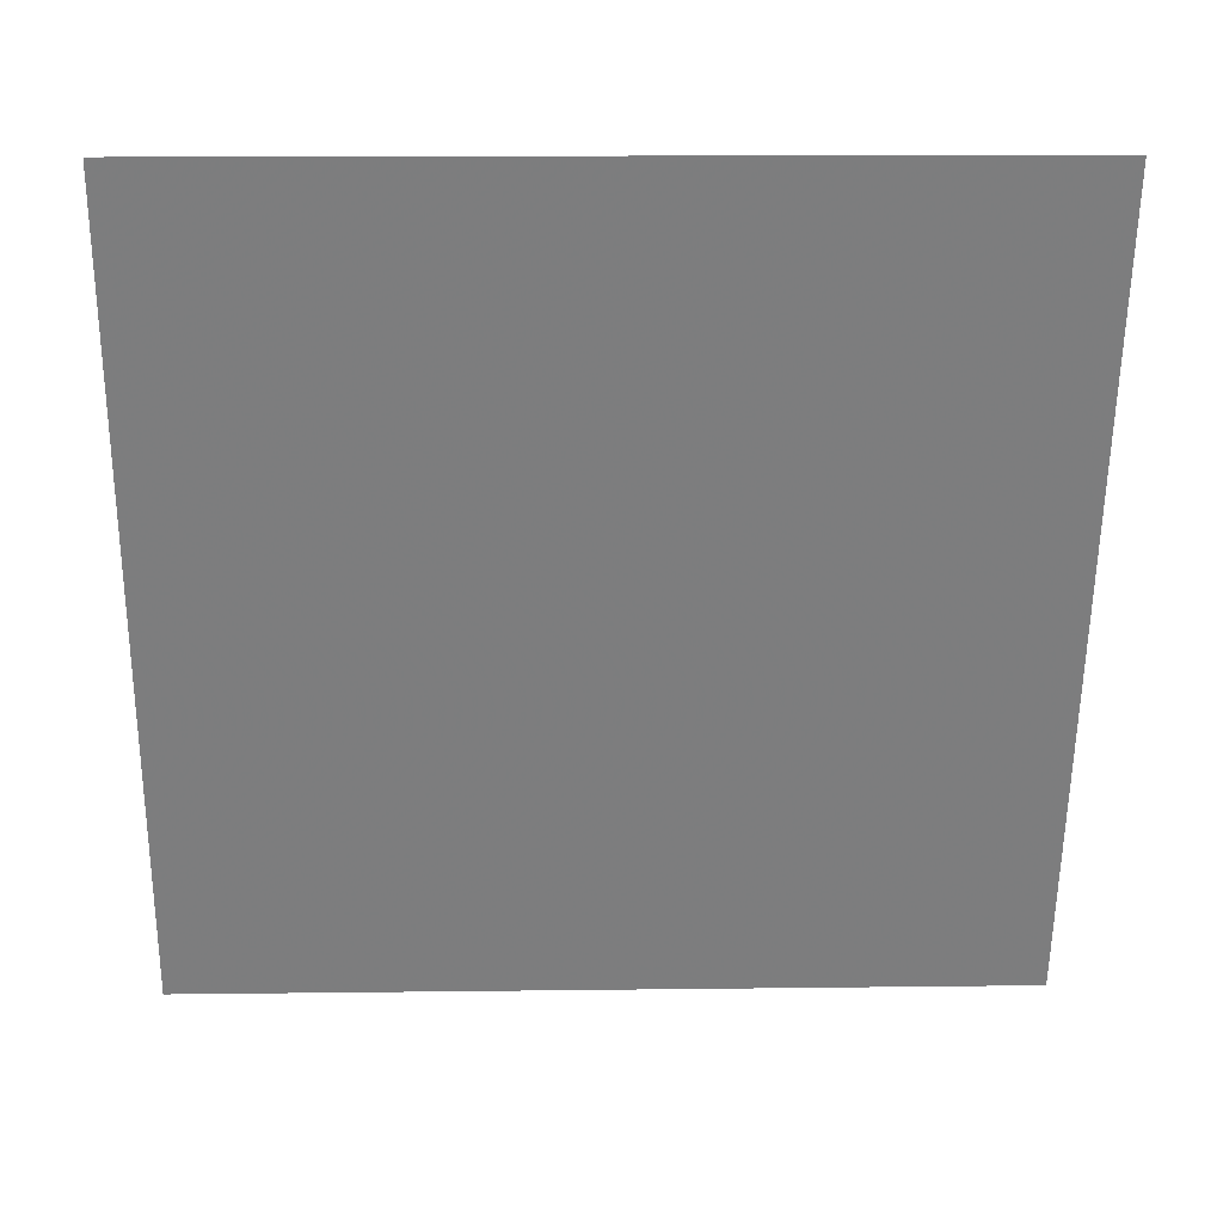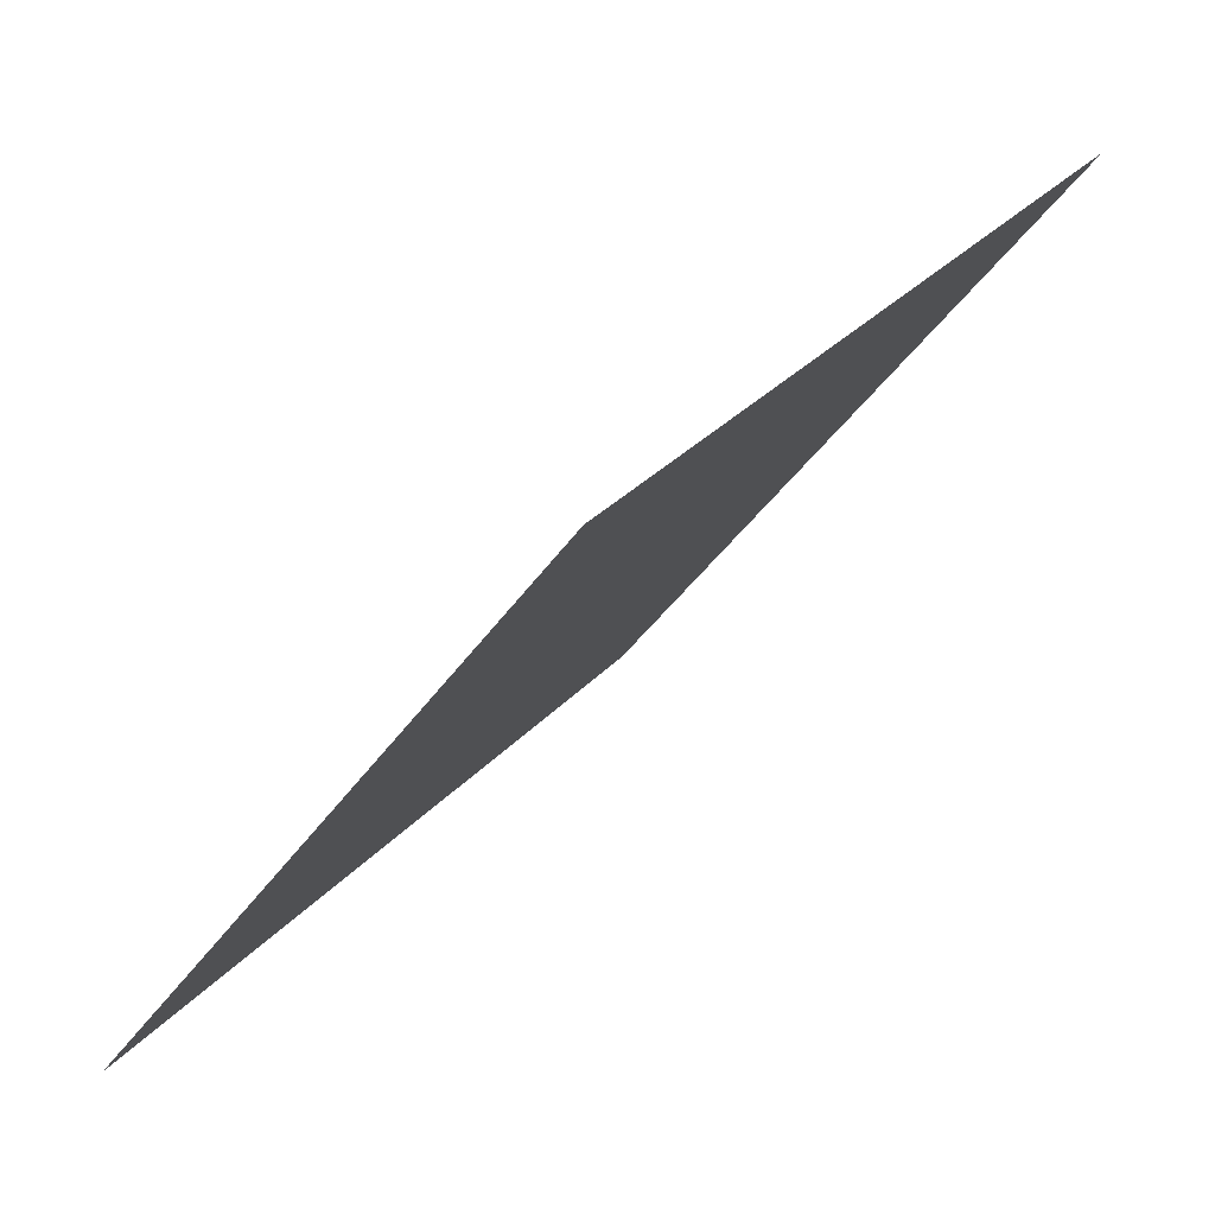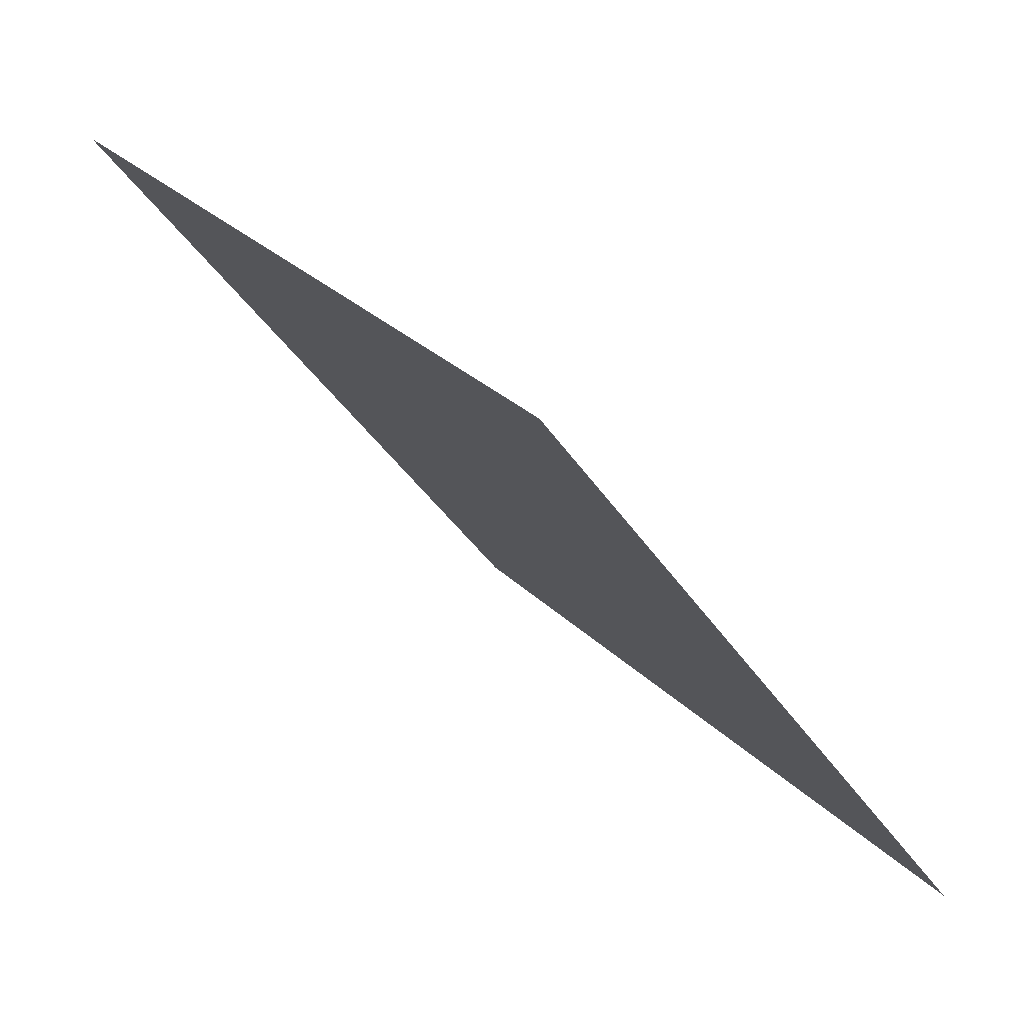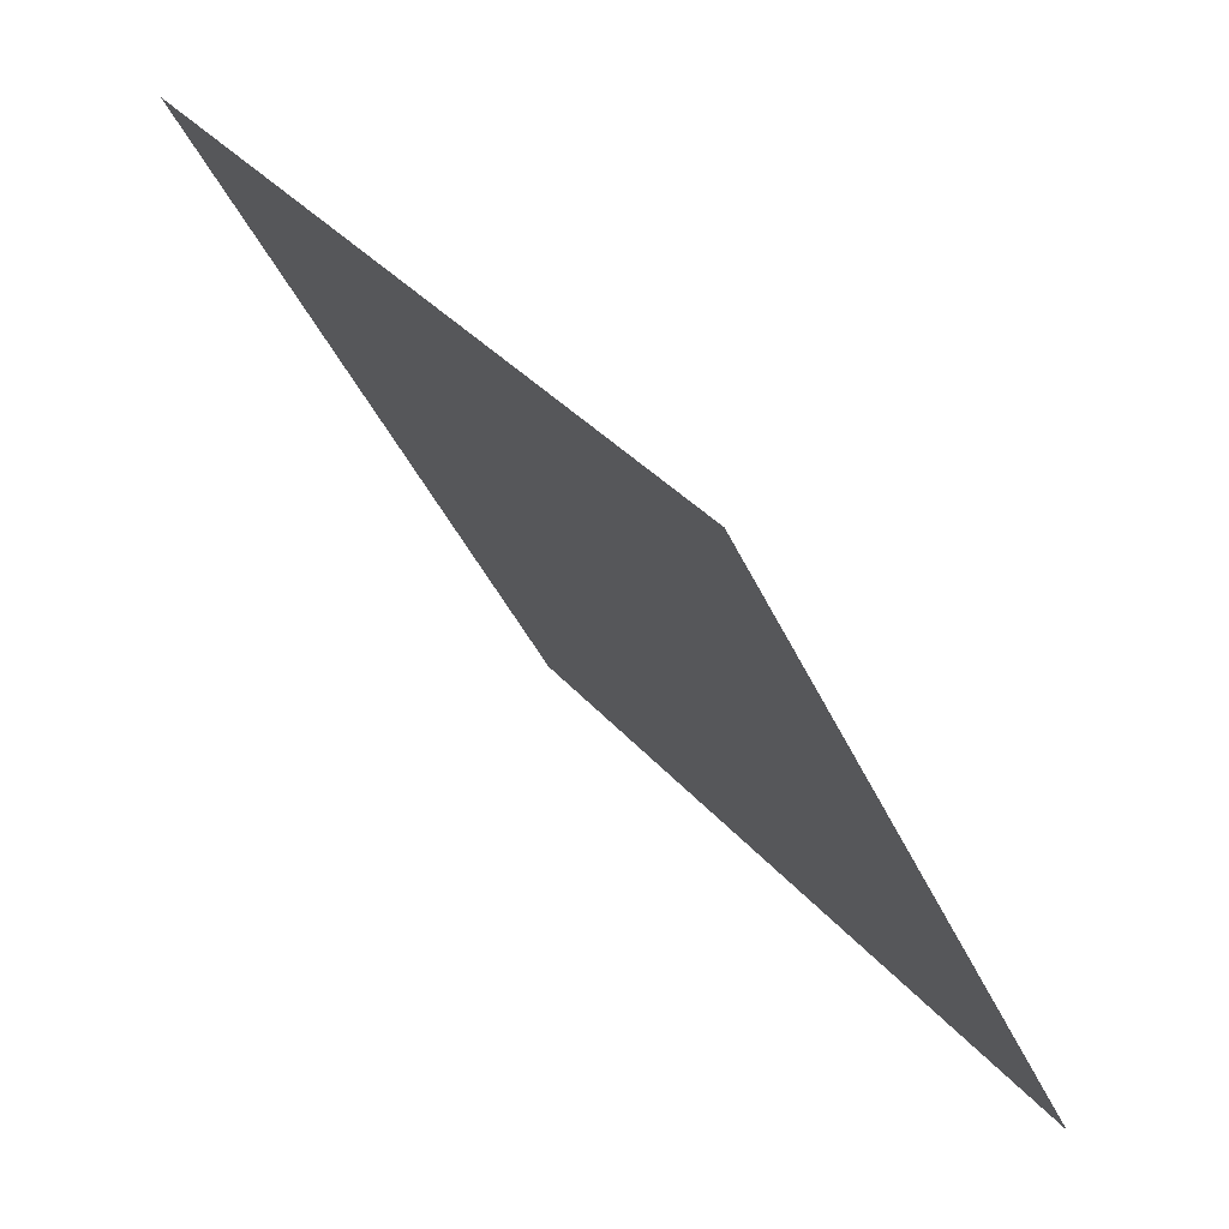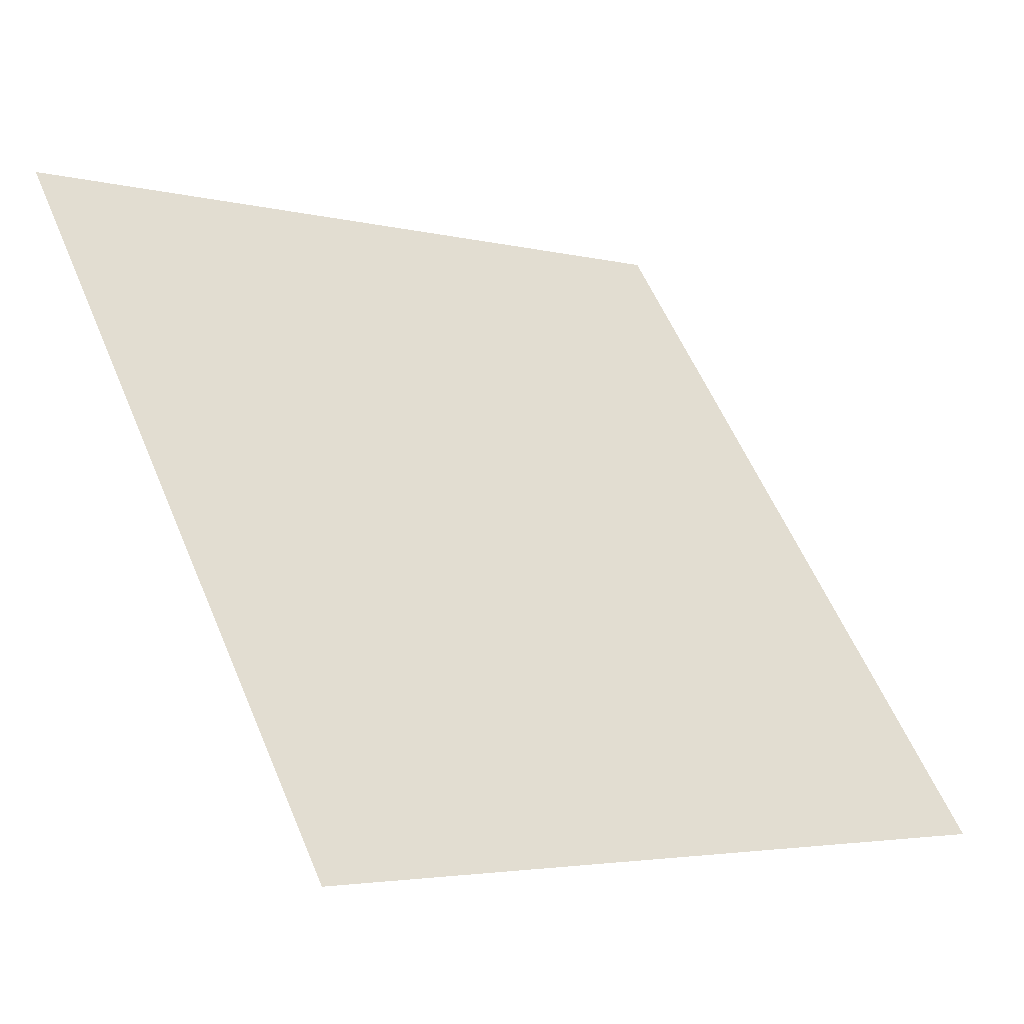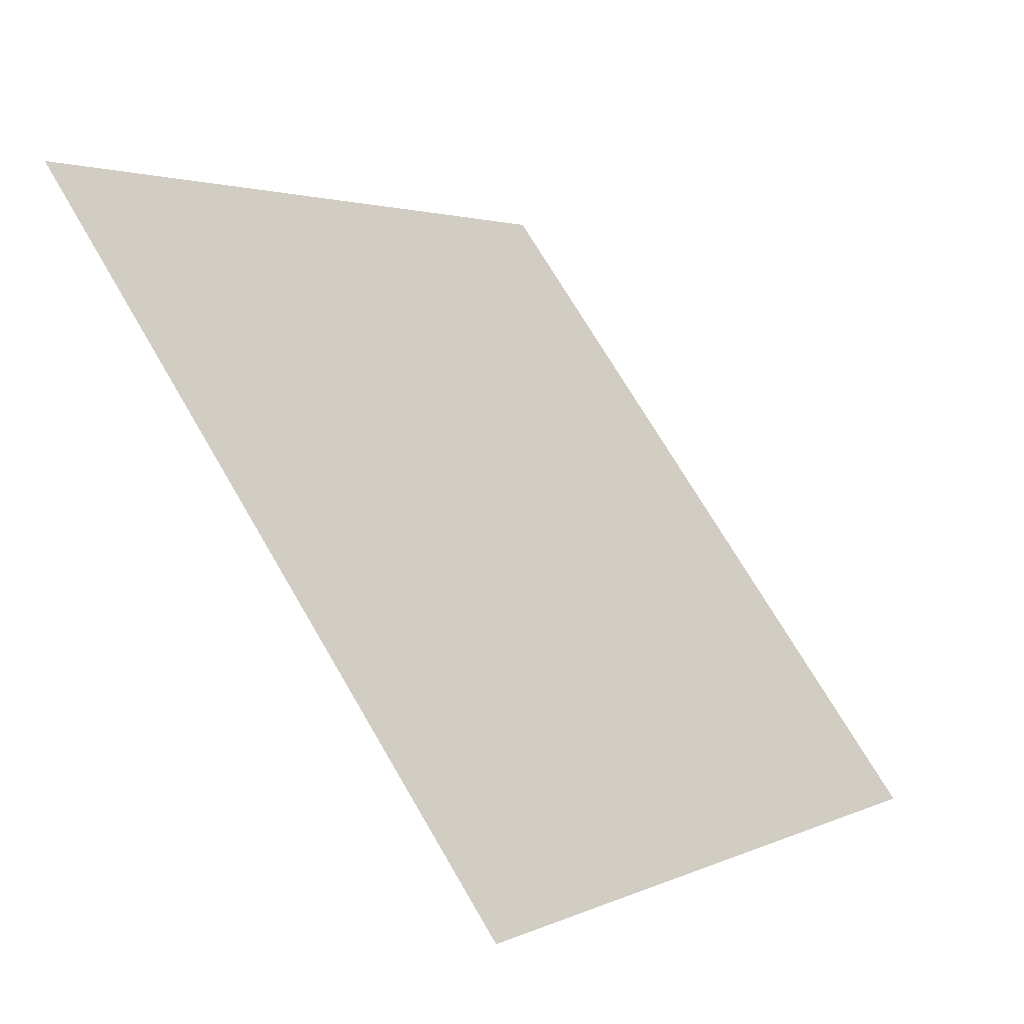
<metadata>
{"format":"obj","ext":"obj","renderer":"f3d","projection":"perspective","resolution":1024,"background":"white","views":[{"elev":-5.7,"azim":177.2,"up":"+Z"},{"elev":28.9,"azim":121.3,"up":"+Z"},{"elev":27.9,"azim":-124.9,"up":"+Z"},{"elev":-39.9,"azim":-68.9,"up":"+Z"},{"elev":-2.8,"azim":-41.9,"up":"+Z"},{"elev":3.1,"azim":-59.0,"up":"+Z"}]}
</metadata>
<code>
v -0.1246 1.001 0.7921
v -0.1312 1.001 0.7922
v -0.1311 1.005 0.7975
v -0.1245 1.005 0.7974
f 4 3 2 1

</code>
